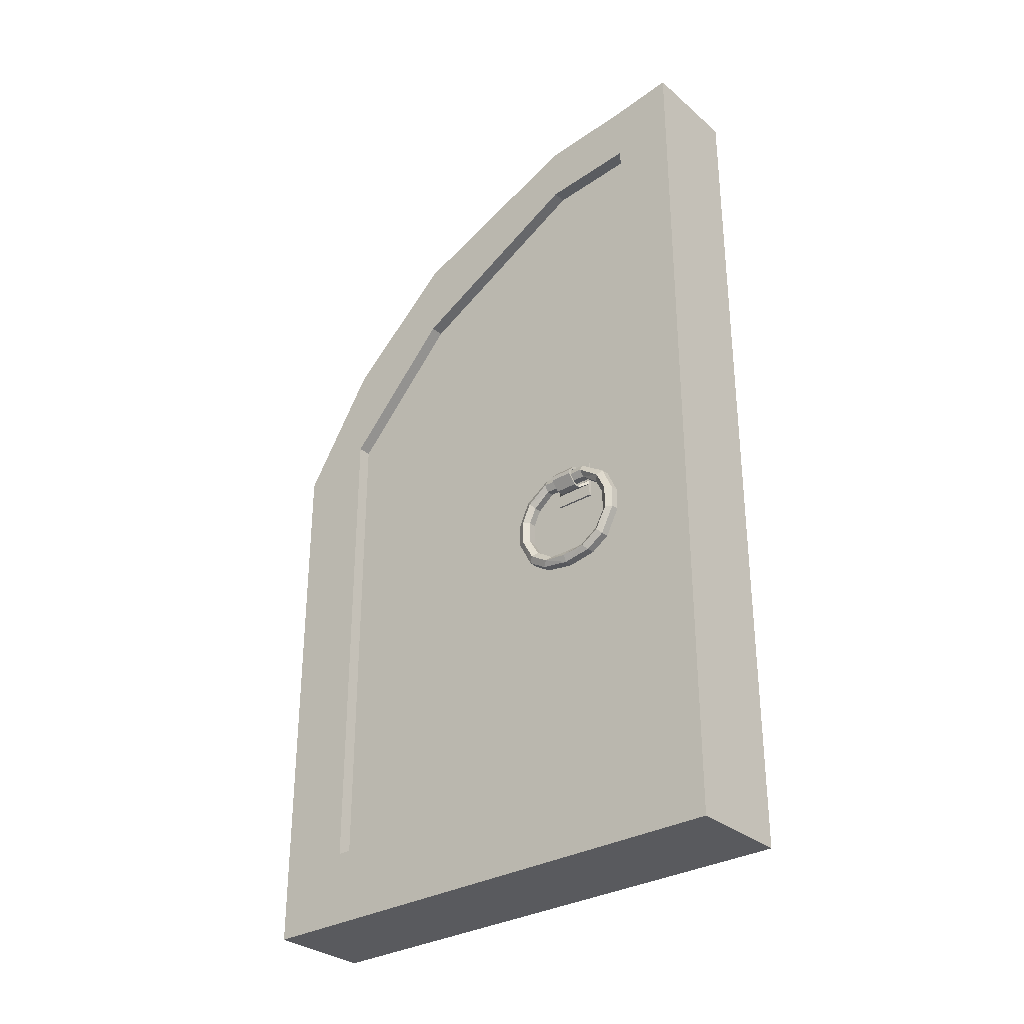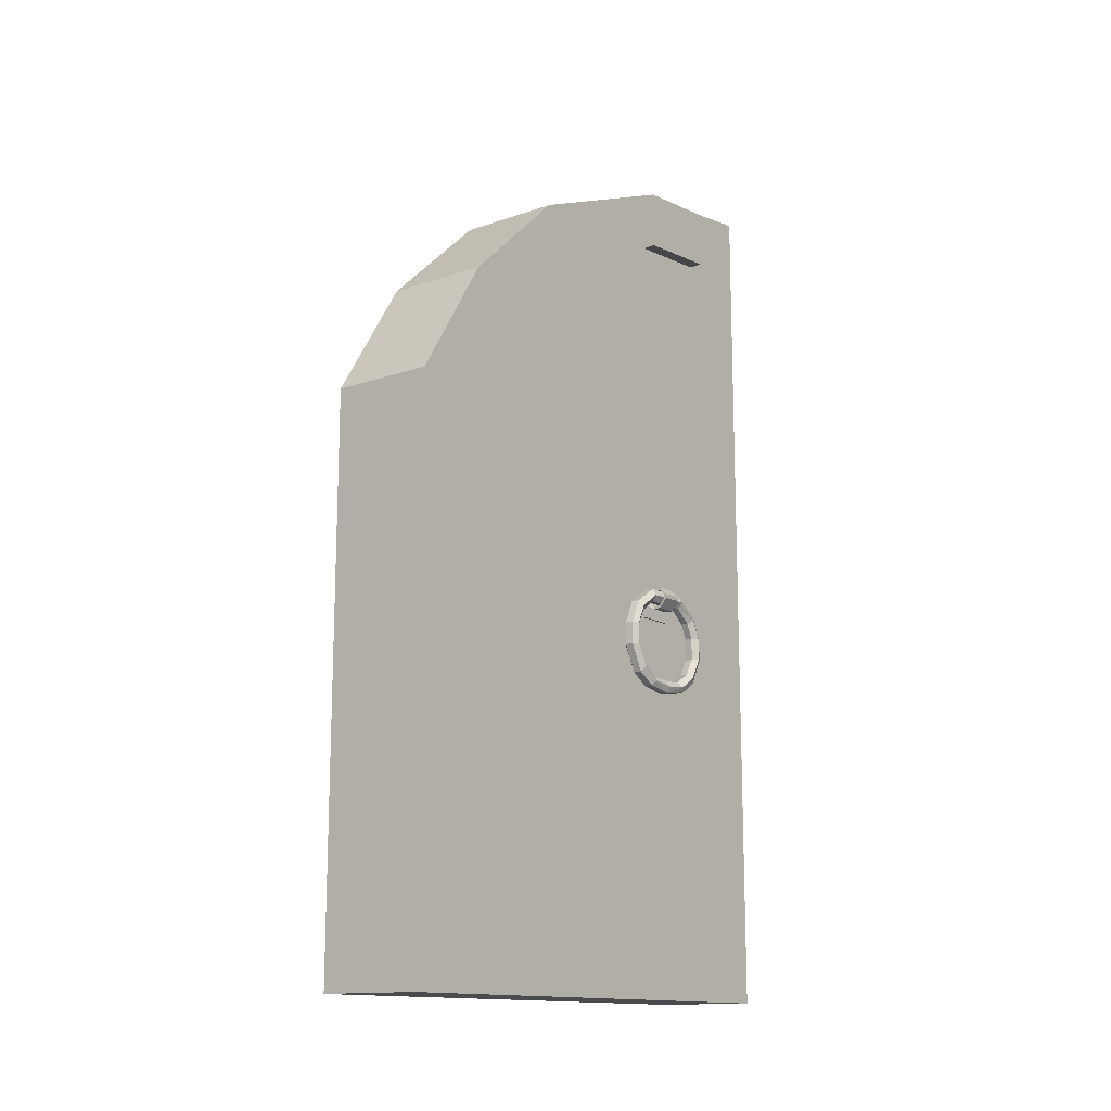
<metadata>
{"format":"obj","ext":"obj","renderer":"f3d","projection":"perspective","resolution":1024,"background":"white","views":[{"elev":-31.3,"azim":-50.0,"up":"+Y"},{"elev":-14.1,"azim":-143.0,"up":"+Y"}]}
</metadata>
<code>
o Puerta_doble.001_Cube.023
v 0.1306 -1.359 0.8388
v 0.1306 1.65 0.8388
v -0.1322 -1.359 0.8385
v -0.1322 1.65 0.8385
v 0.1325 -1.359 -0.981
v 0.1325 0.5446 -0.981
v -0.1304 -1.359 -0.9812
v -0.1304 0.5446 -0.9812
v -0.131 -1.359 -0.3395
v -0.1317 -1.359 0.3023
v -0.1317 1.589 0.3023
v -0.131 1.317 -0.3395
v 0.1311 -1.359 0.3025
v 0.1318 -1.359 -0.3392
v 0.1318 1.317 -0.3392
v 0.1311 1.589 0.3025
v 0.1306 1.443 0.8388
v -0.1322 1.443 0.8385
v -0.1304 0.2596 -0.9812
v 0.1325 0.2596 -0.981
v 0.1318 1.036 -0.3392
v 0.1311 1.386 0.3025
v -0.1317 1.386 0.3023
v -0.131 1.036 -0.3395
v -0.1306 0.9618 -0.7221
v 0.1322 -1.359 -0.7218
v -0.1306 -1.359 -0.7221
v 0.1322 0.9618 -0.7218
v 0.1322 0.6161 -0.7218
v -0.1306 0.6161 -0.7221
v -0.132 -1.359 0.6231
v 0.1308 1.62 0.6234
v -0.132 1.62 0.6231
v 0.1308 -1.359 0.6234
v -0.132 1.415 0.6231
v 0.1308 1.415 0.6234
v -0.1322 -1.096 0.8385
v -0.1304 -1.102 -0.9812
v 0.1325 -1.102 -0.981
v 0.1318 -1.102 -0.3392
v 0.1311 -1.102 0.3025
v -0.1317 -1.102 0.3023
v -0.131 -1.102 -0.3395
v 0.1306 -1.096 0.8388
v -0.1306 -1.102 -0.7221
v 0.1322 -1.102 -0.7218
v 0.1308 -1.099 0.6234
v -0.132 -1.099 0.6231
v 0.1776 1.443 0.8388
v 0.1776 1.65 0.8388
v -0.1792 -1.096 0.8384
v -0.1792 -1.359 0.8384
v -0.179 -1.359 0.6231
v -0.1776 0.9618 -0.7221
v -0.1773 0.5446 -0.9813
v -0.1773 -1.102 -0.9813
v -0.1773 -1.359 -0.9813
v 0.1794 -1.359 -0.9809
v 0.1794 -1.102 -0.9809
v 0.1792 -1.359 -0.7217
v 0.1778 1.62 0.6235
v -0.1776 -1.359 -0.7221
v -0.178 -1.359 -0.3395
v -0.1786 -1.359 0.3022
v -0.179 1.62 0.6231
v -0.1786 1.589 0.3022
v -0.178 1.317 -0.3395
v 0.1778 -1.359 0.6235
v 0.1781 -1.359 0.3026
v 0.1788 -1.359 -0.3392
v 0.1792 0.9618 -0.7217
v 0.1788 1.317 -0.3392
v 0.1781 1.589 0.3026
v 0.1788 -1.102 -0.3392
v 0.1781 -1.102 0.3026
v -0.1786 -1.102 0.3022
v -0.178 -1.102 -0.3395
v 0.1776 -1.096 0.8388
v -0.1792 1.65 0.8384
v -0.1792 1.443 0.8384
v -0.1773 0.2596 -0.9813
v 0.1794 0.5446 -0.9809
v 0.1794 0.2596 -0.9809
v 0.1788 1.036 -0.3392
v 0.1781 1.386 0.3026
v -0.1786 1.386 0.3022
v -0.178 1.036 -0.3395
v -0.179 1.415 0.6231
v 0.1792 0.6161 -0.7217
v 0.1778 1.415 0.6235
v -0.1776 0.6161 -0.7221
v -0.1776 -1.102 -0.7221
v 0.1792 -1.102 -0.7217
v 0.1776 -1.359 0.8388
v 0.1778 -1.099 0.6235
v -0.179 -1.099 0.6231
v 0.1355 -0.03155 0.4023
v 0.1355 0.1023 0.4023
v 0.1243 -0.03155 0.4022
v 0.1243 0.1023 0.4022
v 0.1367 -0.03155 0.2684
v 0.1367 0.1023 0.2684
v 0.1255 -0.03155 0.2683
v 0.1255 0.1023 0.2683
v 0.1355 0.01306 0.4023
v 0.1355 0.05768 0.4023
v 0.1243 0.05768 0.4022
v 0.1243 0.01306 0.4022
v 0.1255 0.05768 0.2683
v 0.1255 0.01306 0.2683
v 0.1367 0.05768 0.2684
v 0.1367 0.01306 0.2684
v 0.1355 0.02793 0.4023
v 0.1355 0.04281 0.4023
v 0.1243 0.04281 0.4022
v 0.1243 0.02793 0.4022
v 0.1255 0.04281 0.2683
v 0.1255 0.02793 0.2683
v 0.1367 0.04281 0.2684
v 0.1367 0.02793 0.2684
v 0.1593 0.0662 0.3737
v 0.1593 0.0747 0.3737
v 0.1598 0.008073 0.2972
v 0.1598 -0.000426 0.2972
v 0.1588 -0.000426 0.3737
v 0.1603 0.0747 0.2972
v 0.1588 0.008073 0.3737
v 0.1603 0.0662 0.2972
v 0.1848 0.0662 0.3738
v 0.1848 0.0747 0.3738
v 0.1853 0.008073 0.2973
v 0.1853 -0.000426 0.2973
v 0.1843 -0.000426 0.3738
v 0.1858 0.0747 0.2973
v 0.1843 0.008073 0.3738
v 0.1858 0.0662 0.2973
v 0.2046 0.0467 0.3739
v 0.2135 0.0467 0.3739
v 0.2051 0.03292 0.2974
v 0.214 0.03292 0.2974
v 0.213 0.03292 0.3739
v 0.2145 0.0467 0.2974
v 0.2041 0.03292 0.3739
v 0.2056 0.0467 0.2974
v 0.1592 0.01784 0.258
v 0.1475 0.04082 0.258
v 0.1626 0.06195 0.258
v 0.1893 0.06009 0.2581
v 0.201 0.03711 0.2582
v 0.1859 0.01598 0.2581
v 0.16 -0.02751 0.1988
v 0.1485 -0.01126 0.1825
v 0.1637 0.003682 0.1677
v 0.1905 0.00237 0.1691
v 0.202 -0.01388 0.1854
v 0.1867 -0.02882 0.2003
v 0.1603 -0.07961 0.173
v 0.1489 -0.07961 0.15
v 0.1643 -0.07961 0.1289
v 0.191 -0.07961 0.1309
v 0.2024 -0.07961 0.1539
v 0.187 -0.07961 0.175
v 0.1603 -0.1567 0.173
v 0.1489 -0.1567 0.15
v 0.1643 -0.1567 0.1289
v 0.191 -0.1567 0.1309
v 0.2024 -0.1567 0.1539
v 0.187 -0.1567 0.175
v 0.1598 -0.2168 0.2078
v 0.1484 -0.233 0.1915
v 0.1636 -0.248 0.1767
v 0.1904 -0.2466 0.1781
v 0.2018 -0.2304 0.1944
v 0.1866 -0.2154 0.2093
v 0.159 -0.2568 0.2709
v 0.1475 -0.273 0.2546
v 0.1628 -0.288 0.2397
v 0.1895 -0.2867 0.2411
v 0.201 -0.2704 0.2574
v 0.1858 -0.2555 0.2723
v 0.1581 0.01784 0.3385
v 0.1465 0.04082 0.3384
v 0.1615 0.06195 0.3385
v 0.1883 0.06009 0.3386
v 0.2 0.03711 0.3387
v 0.1849 0.01598 0.3386
v 0.1571 0.01784 0.4189
v 0.1454 0.04082 0.4188
v 0.1605 0.06195 0.4189
v 0.1872 0.06009 0.419
v 0.1989 0.03711 0.4191
v 0.1838 0.01598 0.419
v 0.1563 -0.02751 0.4781
v 0.1444 -0.01126 0.4943
v 0.1593 0.003682 0.5093
v 0.1861 0.00237 0.5081
v 0.198 -0.01388 0.4919
v 0.1831 -0.02882 0.4769
v 0.156 -0.07961 0.5039
v 0.144 -0.07961 0.5268
v 0.1588 -0.07961 0.548
v 0.1856 -0.07961 0.5463
v 0.1975 -0.07961 0.5234
v 0.1828 -0.07961 0.5022
v 0.156 -0.1567 0.5039
v 0.144 -0.1567 0.5268
v 0.1588 -0.1567 0.548
v 0.1856 -0.1567 0.5463
v 0.1975 -0.1567 0.5234
v 0.1828 -0.1567 0.5022
v 0.1564 -0.2168 0.4691
v 0.1445 -0.233 0.4853
v 0.1594 -0.248 0.5003
v 0.1862 -0.2466 0.4991
v 0.1981 -0.2304 0.4829
v 0.1832 -0.2154 0.4679
v 0.1573 -0.2568 0.406
v 0.1454 -0.273 0.4222
v 0.1602 -0.288 0.4372
v 0.187 -0.2867 0.4361
v 0.1989 -0.2704 0.4199
v 0.184 -0.2555 0.4049
v 0.1581 -0.2596 0.3385
v 0.1465 -0.2826 0.3384
v 0.1615 -0.3037 0.3385
v 0.1883 -0.3019 0.3386
v 0.2 -0.2789 0.3387
v 0.1849 -0.2577 0.3386
v -0.1881 -0.2577 0.3318
v -0.2031 -0.2789 0.3317
v -0.1914 -0.3019 0.3318
v -0.1647 -0.3037 0.3319
v -0.1496 -0.2826 0.332
v -0.1613 -0.2596 0.3319
v -0.1872 -0.2555 0.2655
v -0.2021 -0.2704 0.2505
v -0.1902 -0.2867 0.2343
v -0.1634 -0.288 0.2331
v -0.1485 -0.273 0.2481
v -0.1604 -0.2568 0.2643
v -0.1864 -0.2154 0.2025
v -0.2013 -0.2304 0.1875
v -0.1893 -0.2466 0.1713
v -0.1626 -0.248 0.1701
v -0.1477 -0.233 0.1851
v -0.1596 -0.2168 0.2013
v -0.1859 -0.1567 0.1682
v -0.2007 -0.1567 0.147
v -0.1887 -0.1567 0.1241
v -0.162 -0.1567 0.1223
v -0.1472 -0.1567 0.1435
v -0.1592 -0.1567 0.1664
v -0.1859 -0.07961 0.1682
v -0.2007 -0.07961 0.147
v -0.1887 -0.07961 0.1241
v -0.162 -0.07961 0.1223
v -0.1472 -0.07961 0.1435
v -0.1592 -0.07961 0.1664
v -0.1863 -0.02882 0.1935
v -0.2011 -0.01388 0.1785
v -0.1892 0.00237 0.1623
v -0.1625 0.003682 0.1611
v -0.1476 -0.01126 0.1761
v -0.1595 -0.02751 0.1923
v -0.187 0.01598 0.2513
v -0.2021 0.03711 0.2513
v -0.1904 0.06009 0.2513
v -0.1636 0.06195 0.2514
v -0.1486 0.04082 0.2515
v -0.1603 0.01784 0.2515
v -0.1881 0.01598 0.3318
v -0.2031 0.03711 0.3317
v -0.1914 0.06009 0.3318
v -0.1647 0.06195 0.3319
v -0.1496 0.04082 0.332
v -0.1613 0.01784 0.3319
v -0.1889 -0.2555 0.398
v -0.2042 -0.2704 0.4129
v -0.1927 -0.2867 0.4292
v -0.166 -0.288 0.4307
v -0.1507 -0.273 0.4158
v -0.1622 -0.2568 0.3995
v -0.1898 -0.2154 0.4611
v -0.205 -0.2304 0.4759
v -0.1935 -0.2466 0.4923
v -0.1668 -0.248 0.4937
v -0.1515 -0.233 0.4788
v -0.163 -0.2168 0.4625
v -0.1902 -0.1567 0.4954
v -0.2055 -0.1567 0.5164
v -0.1942 -0.1567 0.5395
v -0.1674 -0.1567 0.5414
v -0.1521 -0.1567 0.5204
v -0.1635 -0.1567 0.4974
v -0.1902 -0.07961 0.4954
v -0.2055 -0.07961 0.5164
v -0.1942 -0.07961 0.5395
v -0.1674 -0.07961 0.5414
v -0.1521 -0.07961 0.5204
v -0.1635 -0.07961 0.4974
v -0.1899 -0.02882 0.4701
v -0.2051 -0.01388 0.485
v -0.1937 0.00237 0.5013
v -0.1669 0.003682 0.5027
v -0.1517 -0.01126 0.4878
v -0.1631 -0.02751 0.4715
v -0.1891 0.01598 0.4122
v -0.2042 0.03711 0.4122
v -0.1925 0.06009 0.4122
v -0.1657 0.06195 0.4123
v -0.1507 0.04082 0.4124
v -0.1624 0.01784 0.4123
v -0.2088 0.0467 0.3729
v -0.2073 0.03292 0.2965
v -0.2177 0.0467 0.3729
v -0.2162 0.03292 0.2964
v -0.2172 0.03292 0.3729
v -0.2083 0.03292 0.373
v -0.2167 0.0467 0.2964
v -0.2078 0.0467 0.2965
v -0.189 0.0662 0.373
v -0.1875 0.008073 0.2966
v -0.189 0.0747 0.373
v -0.1875 -0.000426 0.2966
v -0.1885 -0.000426 0.373
v -0.1885 0.008073 0.373
v -0.188 0.0747 0.2966
v -0.188 0.0662 0.2966
v -0.1635 0.0662 0.3732
v -0.162 0.008073 0.2967
v -0.1635 0.0747 0.3732
v -0.162 -0.000426 0.2967
v -0.163 -0.000426 0.3732
v -0.163 0.008073 0.3732
v -0.1625 0.0747 0.2967
v -0.1625 0.0662 0.2967
v -0.1398 0.02793 0.4019
v -0.1398 0.04281 0.4019
v -0.1287 0.02793 0.402
v -0.1287 0.04281 0.402
v -0.1275 0.02793 0.2682
v -0.1275 0.04281 0.2682
v -0.1386 0.04281 0.2681
v -0.1386 0.02793 0.2681
v -0.1398 0.01306 0.4019
v -0.1398 0.05768 0.4019
v -0.1287 0.01306 0.402
v -0.1287 0.05768 0.402
v -0.1275 0.01306 0.2682
v -0.1275 0.05768 0.2682
v -0.1386 0.05768 0.2681
v -0.1386 0.01306 0.2681
v -0.1287 0.1023 0.402
v -0.1287 -0.03155 0.402
v -0.1398 0.1023 0.4019
v -0.1398 -0.03155 0.4019
v -0.1275 0.1023 0.2682
v -0.1275 -0.03155 0.2682
v -0.1386 0.1023 0.2681
v -0.1386 -0.03155 0.2681
f 2 18 17
f 9 64 63
f 8 20 19
f 21 89 84
f 7 26 27
f 4 32 33
f 25 15 28
f 11 15 12
f 10 34 31
f 9 13 10
f 27 63 62
f 48 88 35
f 22 84 85
f 2 61 32
f 42 24 43
f 48 23 42
f 21 41 40
f 29 40 46
f 36 95 47
f 43 76 42
f 17 37 44
f 43 30 45
f 35 86 23
f 26 58 60
f 8 28 6
f 27 14 9
f 46 89 29
f 22 47 41
f 42 96 48
f 24 86 87
f 3 34 1
f 11 32 16
f 30 92 45
f 30 87 91
f 40 75 74
f 1 78 44
f 40 93 46
f 44 3 1
f 36 85 90
f 28 82 6
f 27 57 7
f 16 72 15
f 39 19 20
f 1 68 94
f 91 55 81
f 61 49 90
f 71 84 89
f 72 85 84
f 88 66 86
f 86 67 87
f 90 78 95
f 92 81 56
f 83 93 59
f 82 89 83
f 87 54 91
f 51 88 96
f 80 65 88
f 73 90 85
f 52 96 53
f 75 68 69
f 59 60 58
f 77 62 63
f 92 57 62
f 95 94 68
f 93 70 60
f 74 69 70
f 53 76 64
f 64 77 63
f 47 75 41
f 33 66 65
f 18 51 37
f 17 50 2
f 44 49 17
f 12 66 11
f 38 81 19
f 4 80 18
f 10 53 64
f 45 77 43
f 13 68 34
f 20 59 39
f 37 52 3
f 19 55 8
f 32 73 16
f 14 69 13
f 25 67 12
f 3 53 31
f 6 83 20
f 33 79 4
f 15 71 28
f 14 60 70
f 25 55 54
f 98 107 106
f 100 109 107
f 109 102 111
f 102 106 111
f 103 97 99
f 104 98 102
f 112 97 101
f 105 127 113
f 103 112 101
f 117 111 119
f 108 103 99
f 107 117 115
f 105 99 97
f 106 115 114
f 113 108 105
f 114 116 113
f 116 110 108
f 115 118 116
f 110 120 112
f 117 120 118
f 112 123 124
f 119 113 120
f 125 135 127
f 123 135 131
f 106 121 122
f 120 127 123
f 112 125 105
f 111 128 119
f 119 121 114
f 111 122 126
f 131 140 132
f 134 138 142
f 124 133 125
f 121 130 122
f 128 129 121
f 126 136 128
f 126 130 134
f 123 132 124
f 144 138 137
f 139 141 140
f 131 143 139
f 135 141 143
f 132 141 133
f 130 137 138
f 136 137 129
f 134 144 136
f 138 140 141
f 137 141 138
f 144 140 142
f 139 137 144
f 150 185 186
f 184 147 183
f 146 181 182
f 145 186 181
f 185 148 184
f 183 146 182
f 148 153 147
f 152 145 146
f 151 150 145
f 149 154 148
f 153 146 147
f 150 155 149
f 153 158 152
f 162 155 156
f 154 159 153
f 152 157 151
f 151 162 156
f 161 154 155
f 164 157 158
f 163 162 157
f 167 160 161
f 159 164 158
f 168 161 162
f 166 159 160
f 168 173 167
f 166 171 165
f 170 163 164
f 169 168 163
f 167 172 166
f 171 164 165
f 175 174 169
f 173 178 172
f 177 170 171
f 174 179 173
f 172 177 171
f 176 169 170
f 180 227 179
f 178 225 177
f 224 175 176
f 223 180 175
f 179 226 178
f 225 176 177
f 186 191 192
f 183 190 184
f 182 187 188
f 181 192 187
f 184 191 185
f 182 189 183
f 190 195 196
f 187 194 188
f 192 193 187
f 191 196 197
f 188 195 189
f 192 197 198
f 195 200 201
f 197 204 198
f 195 202 196
f 194 199 200
f 193 204 199
f 196 203 197
f 199 206 200
f 204 205 199
f 203 208 209
f 200 207 201
f 203 210 204
f 201 208 202
f 210 215 216
f 208 213 214
f 205 212 206
f 210 211 205
f 209 214 215
f 206 213 207
f 216 217 211
f 215 220 221
f 212 219 213
f 216 221 222
f 214 219 220
f 211 218 212
f 222 227 228
f 220 225 226
f 217 224 218
f 222 223 217
f 221 226 227
f 218 225 219
f 237 232 231
f 243 238 237
f 245 238 244
f 240 233 239
f 236 231 230
f 235 230 229
f 235 234 240
f 251 244 250
f 241 236 235
f 256 249 255
f 246 239 245
f 249 244 243
f 239 232 238
f 247 246 252
f 241 240 246
f 258 251 257
f 247 242 241
f 263 258 257
f 254 247 253
f 262 255 261
f 254 249 248
f 253 252 258
f 270 263 269
f 266 261 260
f 248 243 242
f 261 254 260
f 242 237 236
f 257 250 256
f 264 253 258
f 252 245 251
f 275 270 269
f 276 265 270
f 265 264 270
f 260 253 259
f 262 257 256
f 267 262 261
f 265 260 259
f 269 262 268
f 233 282 281
f 285 280 286
f 274 267 273
f 232 281 280
f 271 266 265
f 275 268 274
f 273 266 272
f 278 231 279
f 277 230 278
f 234 277 282
f 281 288 287
f 279 232 280
f 289 296 295
f 287 294 293
f 280 287 286
f 282 283 288
f 289 284 290
f 290 285 291
f 288 289 294
f 283 278 284
f 284 279 285
f 291 286 292
f 286 293 292
f 291 298 297
f 294 295 300
f 306 295 301
f 293 300 299
f 298 293 299
f 290 297 296
f 296 303 302
f 305 300 306
f 303 298 304
f 307 302 308
f 295 302 301
f 304 311 310
f 304 299 305
f 272 309 273
f 309 304 310
f 308 303 309
f 306 307 312
f 274 311 275
f 305 312 311
f 311 276 275
f 318 320 313
f 273 310 274
f 313 317 315
f 307 272 271
f 312 271 276
f 325 316 324
f 321 320 328
f 320 316 319
f 319 317 316
f 327 320 319
f 323 313 321
f 331 327 323
f 313 319 320
f 322 316 314
f 326 314 318
f 334 325 333
f 318 316 317
f 333 324 332
f 331 321 329
f 329 328 336
f 323 319 315
f 336 327 335
f 326 317 325
f 346 329 338
f 351 336 335
f 345 332 352
f 346 335 331
f 338 336 343
f 337 330 334
f 334 322 326
f 332 322 330
f 340 337 339
f 338 344 337
f 347 337 345
f 345 334 333
f 352 358 360
f 344 349 352
f 342 339 341
f 341 347 349
f 351 342 343
f 343 341 344
f 349 354 358
f 352 330 344
f 340 346 338
f 345 360 356
f 354 345 356
f 350 340 342
f 359 350 351
f 348 355 346
f 353 359 355
f 354 360 358
f 357 348 350
f 355 351 346
f 5 59 58
f 57 38 7
f 7 39 5
f 2 4 18
f 9 10 64
f 8 6 20
f 21 29 89
f 7 5 26
f 4 2 32
f 25 12 15
f 11 16 15
f 10 13 34
f 9 14 13
f 27 9 63
f 48 96 88
f 22 21 84
f 2 50 61
f 42 23 24
f 48 35 23
f 21 22 41
f 29 21 40
f 36 90 95
f 43 77 76
f 17 18 37
f 43 24 30
f 35 88 86
f 26 5 58
f 8 25 28
f 27 26 14
f 46 93 89
f 22 36 47
f 42 76 96
f 24 23 86
f 3 31 34
f 11 33 32
f 30 91 92
f 30 24 87
f 40 41 75
f 1 94 78
f 40 74 93
f 44 37 3
f 36 22 85
f 28 71 82
f 27 62 57
f 16 73 72
f 39 38 19
f 1 34 68
f 91 54 55
f 61 50 49
f 71 72 84
f 72 73 85
f 88 65 66
f 86 66 67
f 90 49 78
f 92 91 81
f 83 89 93
f 82 71 89
f 87 67 54
f 51 80 88
f 80 79 65
f 73 61 90
f 52 51 96
f 75 95 68
f 59 93 60
f 77 92 62
f 92 56 57
f 95 78 94
f 93 74 70
f 74 75 69
f 53 96 76
f 64 76 77
f 47 95 75
f 33 11 66
f 18 80 51
f 17 49 50
f 44 78 49
f 12 67 66
f 38 56 81
f 4 79 80
f 10 31 53
f 45 92 77
f 13 69 68
f 20 83 59
f 37 51 52
f 19 81 55
f 32 61 73
f 14 70 69
f 25 54 67
f 3 52 53
f 6 82 83
f 33 65 79
f 15 72 71
f 14 26 60
f 25 8 55
f 98 100 107
f 100 104 109
f 109 104 102
f 102 98 106
f 103 101 97
f 104 100 98
f 112 105 97
f 105 125 127
f 103 110 112
f 117 109 111
f 108 110 103
f 107 109 117
f 105 108 99
f 106 107 115
f 113 116 108
f 114 115 116
f 116 118 110
f 115 117 118
f 110 118 120
f 117 119 120
f 112 120 123
f 119 114 113
f 125 133 135
f 123 127 135
f 106 114 121
f 120 113 127
f 112 124 125
f 111 126 128
f 119 128 121
f 111 106 122
f 131 139 140
f 134 130 138
f 124 132 133
f 121 129 130
f 128 136 129
f 126 134 136
f 126 122 130
f 123 131 132
f 144 142 138
f 139 143 141
f 131 135 143
f 135 133 141
f 132 140 141
f 130 129 137
f 136 144 137
f 134 142 144
f 138 142 140
f 137 143 141
f 144 139 140
f 139 143 137
f 150 149 185
f 184 148 147
f 146 145 181
f 145 150 186
f 185 149 148
f 183 147 146
f 148 154 153
f 152 151 145
f 151 156 150
f 149 155 154
f 153 152 146
f 150 156 155
f 153 159 158
f 162 161 155
f 154 160 159
f 152 158 157
f 151 157 162
f 161 160 154
f 164 163 157
f 163 168 162
f 167 166 160
f 159 165 164
f 168 167 161
f 166 165 159
f 168 174 173
f 166 172 171
f 170 169 163
f 169 174 168
f 167 173 172
f 171 170 164
f 175 180 174
f 173 179 178
f 177 176 170
f 174 180 179
f 172 178 177
f 176 175 169
f 180 228 227
f 178 226 225
f 224 223 175
f 223 228 180
f 179 227 226
f 225 224 176
f 186 185 191
f 183 189 190
f 182 181 187
f 181 186 192
f 184 190 191
f 182 188 189
f 190 189 195
f 187 193 194
f 192 198 193
f 191 190 196
f 188 194 195
f 192 191 197
f 195 194 200
f 197 203 204
f 195 201 202
f 194 193 199
f 193 198 204
f 196 202 203
f 199 205 206
f 204 210 205
f 203 202 208
f 200 206 207
f 203 209 210
f 201 207 208
f 210 209 215
f 208 207 213
f 205 211 212
f 210 216 211
f 209 208 214
f 206 212 213
f 216 222 217
f 215 214 220
f 212 218 219
f 216 215 221
f 214 213 219
f 211 217 218
f 222 221 227
f 220 219 225
f 217 223 224
f 222 228 223
f 221 220 226
f 218 224 225
f 237 238 232
f 243 244 238
f 245 239 238
f 240 234 233
f 236 237 231
f 235 236 230
f 235 229 234
f 251 245 244
f 241 242 236
f 256 250 249
f 246 240 239
f 249 250 244
f 239 233 232
f 247 241 246
f 241 235 240
f 258 252 251
f 247 248 242
f 263 264 258
f 254 248 247
f 262 256 255
f 254 255 249
f 253 247 252
f 270 264 263
f 266 267 261
f 248 249 243
f 261 255 254
f 242 243 237
f 257 251 250
f 264 259 253
f 252 246 245
f 275 276 270
f 276 271 265
f 265 259 264
f 260 254 253
f 262 263 257
f 267 268 262
f 265 266 260
f 269 263 262
f 233 234 282
f 285 279 280
f 274 268 267
f 232 233 281
f 271 272 266
f 275 269 268
f 273 267 266
f 278 230 231
f 277 229 230
f 234 229 277
f 281 282 288
f 279 231 232
f 289 290 296
f 287 288 294
f 280 281 287
f 282 277 283
f 289 283 284
f 290 284 285
f 288 283 289
f 283 277 278
f 284 278 279
f 291 285 286
f 286 287 293
f 291 292 298
f 294 289 295
f 306 300 295
f 293 294 300
f 298 292 293
f 290 291 297
f 296 297 303
f 305 299 300
f 303 297 298
f 307 301 302
f 295 296 302
f 304 305 311
f 304 298 299
f 272 308 309
f 309 303 304
f 308 302 303
f 306 301 307
f 274 310 311
f 305 306 312
f 311 312 276
f 318 314 320
f 273 309 310
f 313 318 317
f 307 308 272
f 312 307 271
f 325 317 316
f 321 313 320
f 320 314 316
f 319 315 317
f 327 328 320
f 323 315 313
f 331 335 327
f 313 315 319
f 322 324 316
f 326 322 314
f 334 326 325
f 318 314 316
f 333 325 324
f 331 323 321
f 329 321 328
f 323 327 319
f 336 328 327
f 326 318 317
f 346 331 329
f 351 343 336
f 345 333 332
f 346 351 335
f 338 329 336
f 337 344 330
f 334 330 322
f 332 324 322
f 340 338 337
f 338 343 344
f 347 339 337
f 345 337 334
f 352 349 358
f 344 341 349
f 342 340 339
f 341 339 347
f 351 350 342
f 343 342 341
f 349 347 354
f 352 332 330
f 340 348 346
f 345 352 360
f 354 347 345
f 350 348 340
f 359 357 350
f 348 353 355
f 353 357 359
f 354 356 360
f 357 353 348
f 355 359 351
f 5 39 59
f 57 56 38
f 7 38 39

</code>
